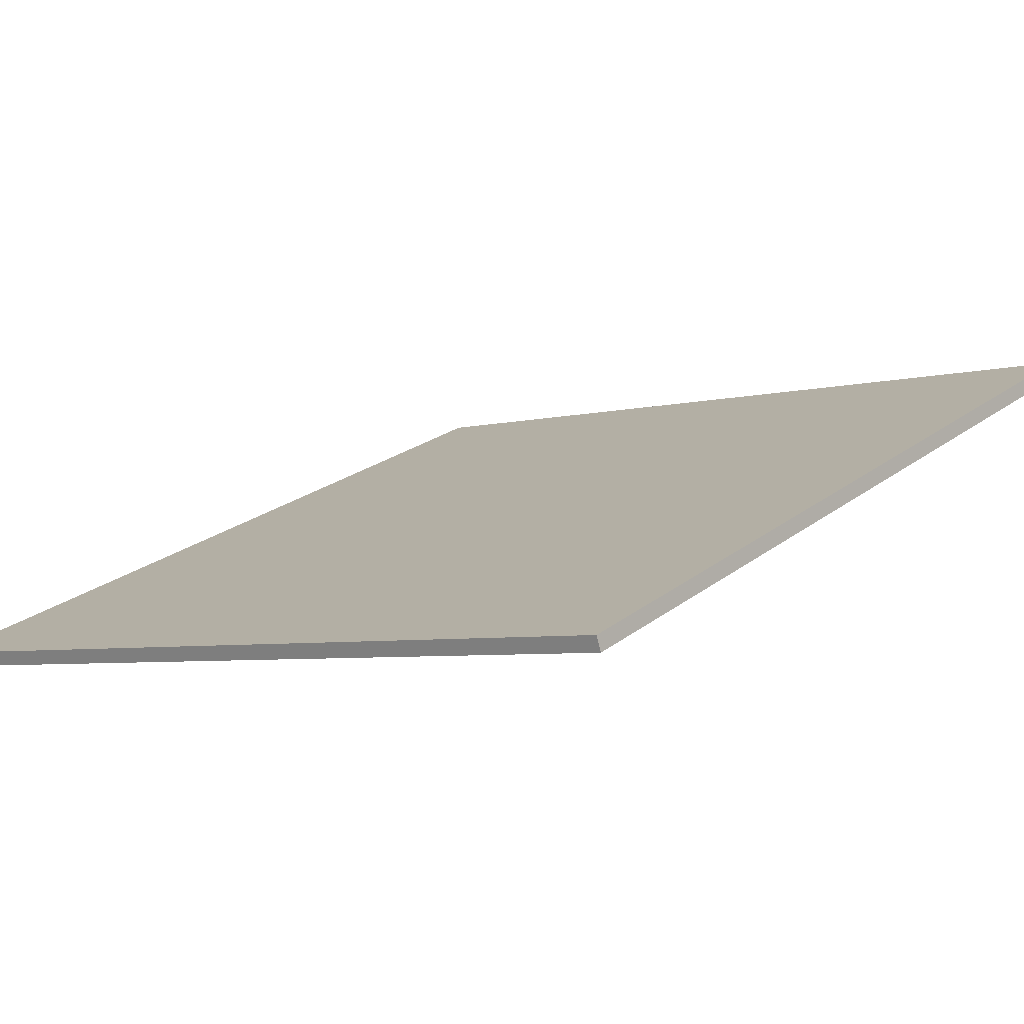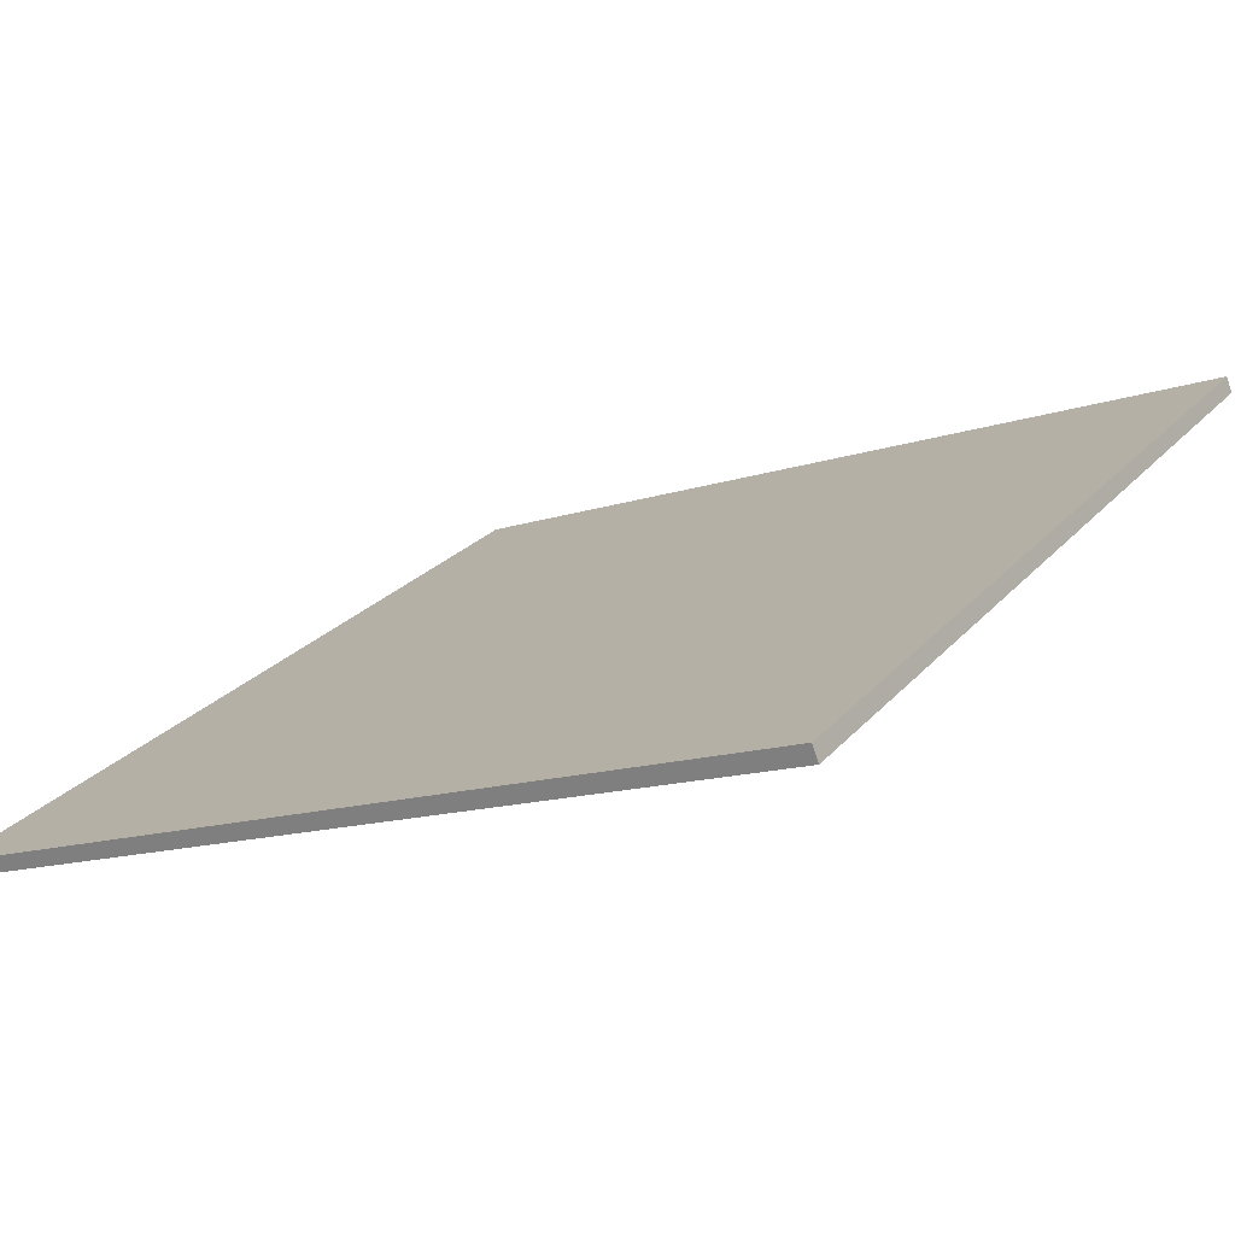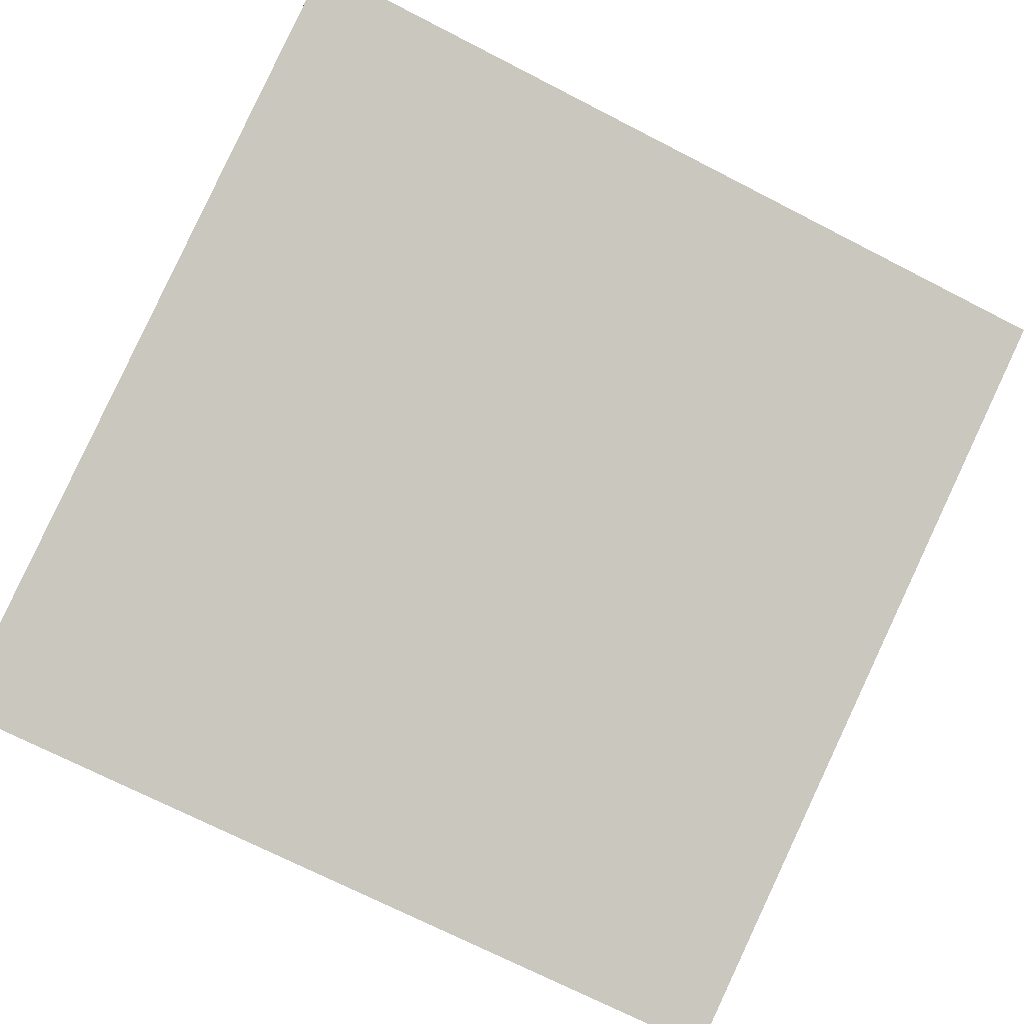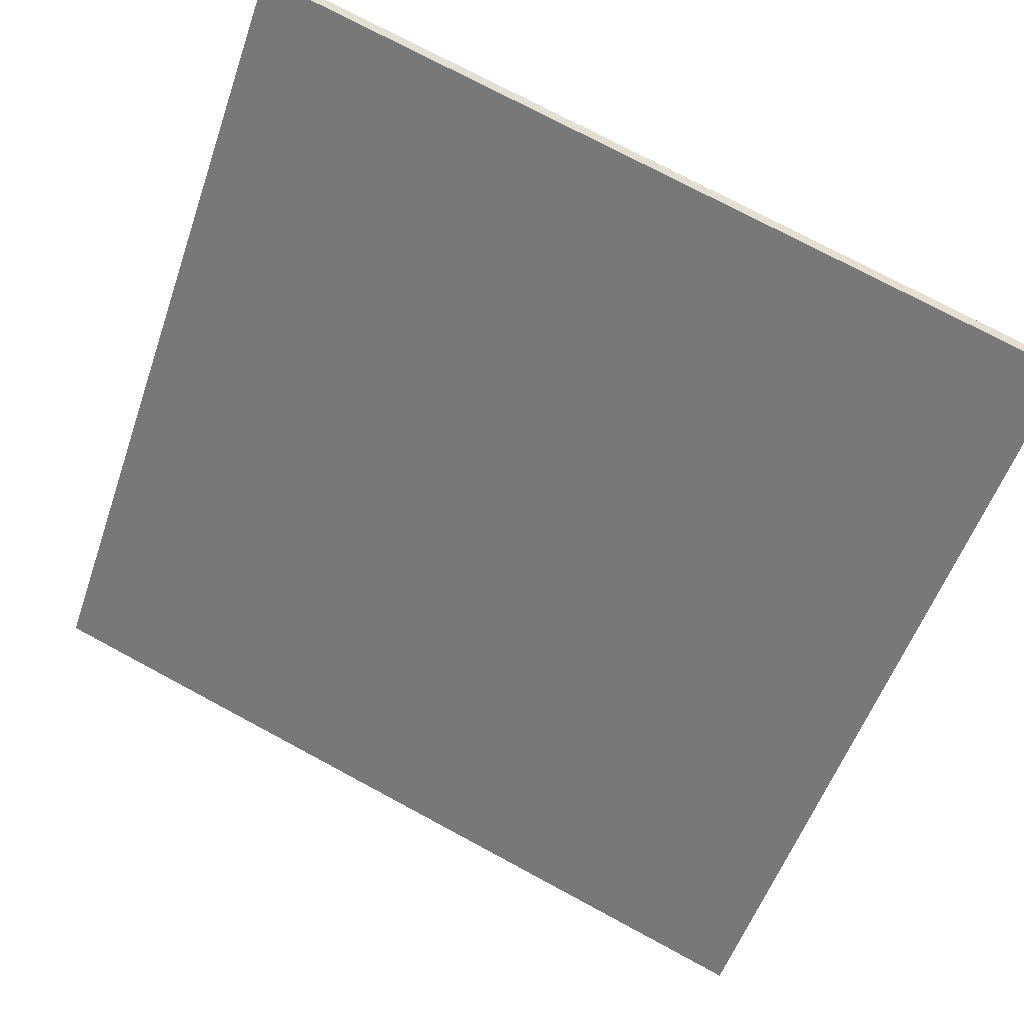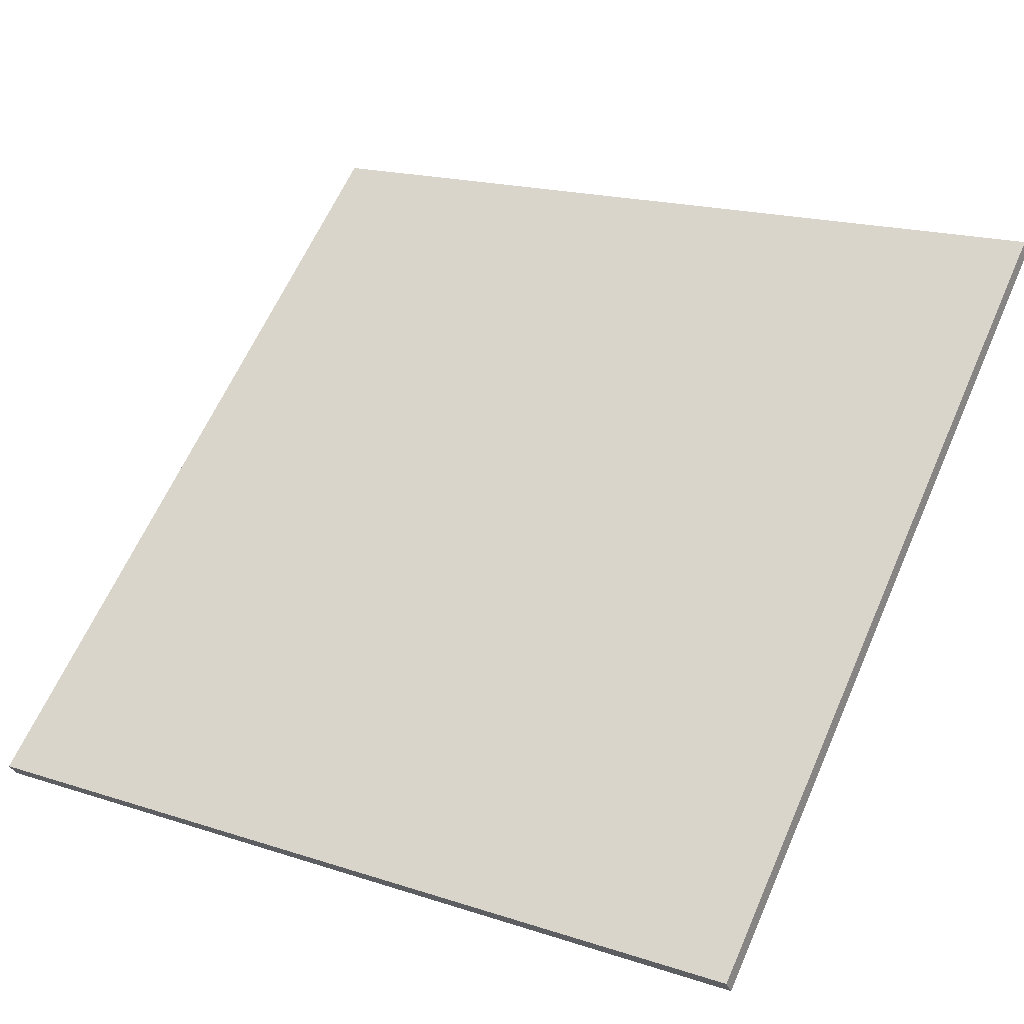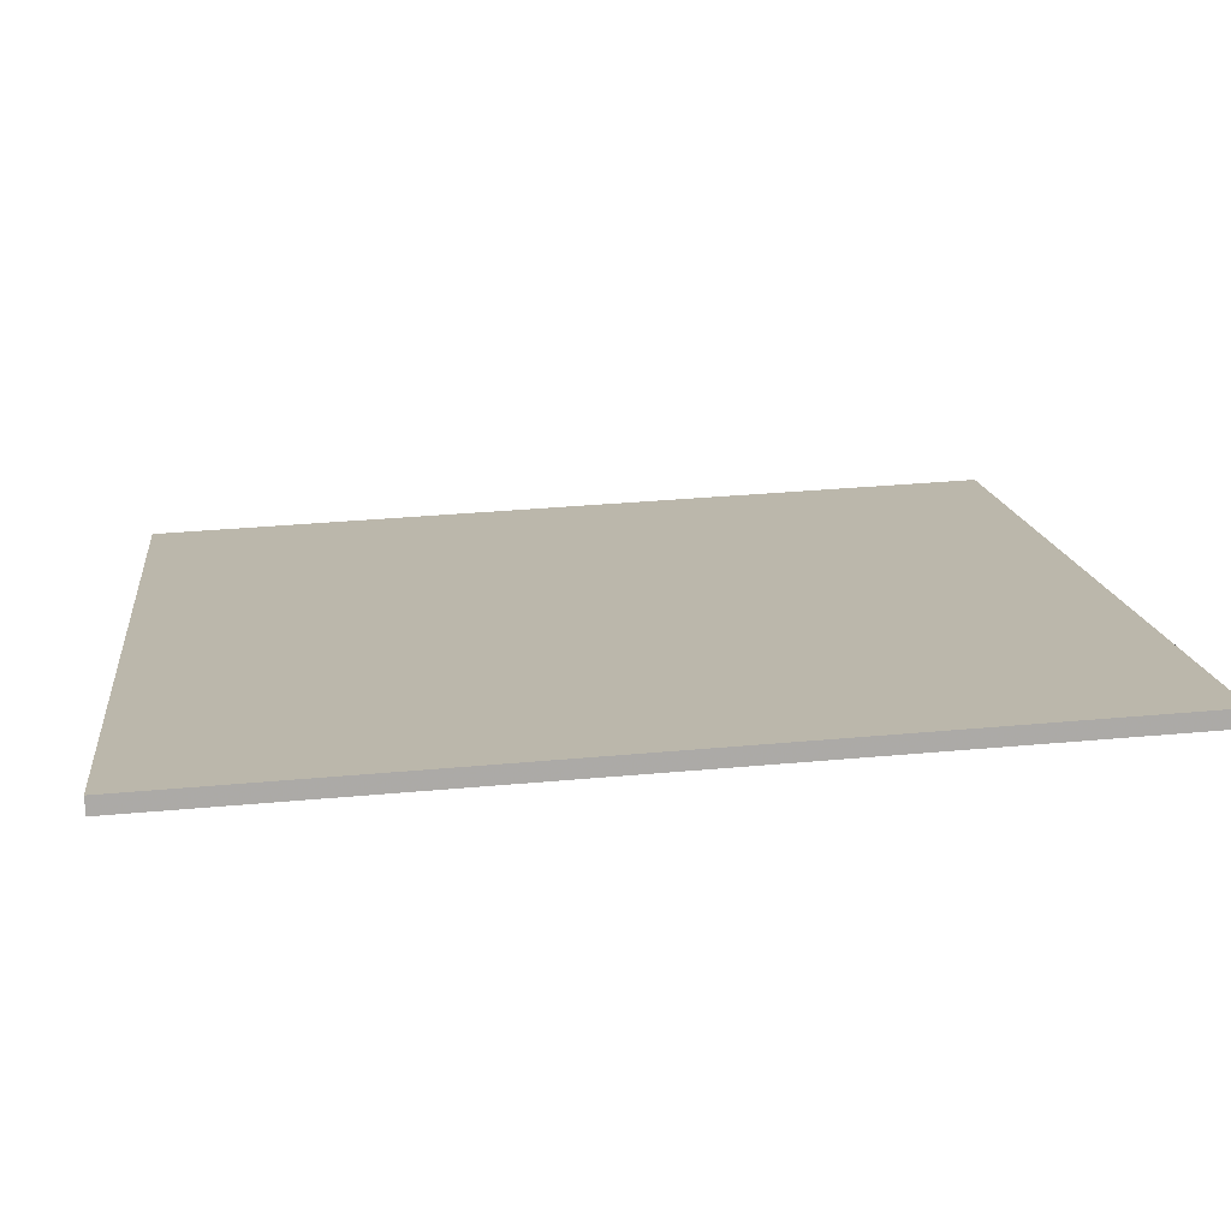
<metadata>
{"format":"obj","ext":"obj","renderer":"f3d","projection":"perspective","resolution":1024,"background":"white","views":[{"elev":-5.1,"azim":130.3,"up":"+Y"},{"elev":24.1,"azim":-150.0,"up":"+Y"},{"elev":-72.0,"azim":-117.1,"up":"+Y"},{"elev":-54.4,"azim":-18.8,"up":"+Y"},{"elev":62.9,"azim":-156.2,"up":"+Y"},{"elev":36.0,"azim":-96.8,"up":"+Y"}]}
</metadata>
<code>
v -37.46 62.02 -4.086
v -37.46 62.02 4.086
v -37.41 62.16 -4.086
v -37.41 62.16 4.086
v -45.07 65.01 -4.086
v -45.07 65.01 4.086
v -45.01 65.15 -4.086
v -45.01 65.15 4.086
f 1 3 4
f 4 2 1
f 5 6 8
f 8 7 5
f 1 2 6
f 6 5 1
f 3 7 8
f 8 4 3
f 1 5 7
f 7 3 1
f 2 4 8
f 8 6 2

</code>
